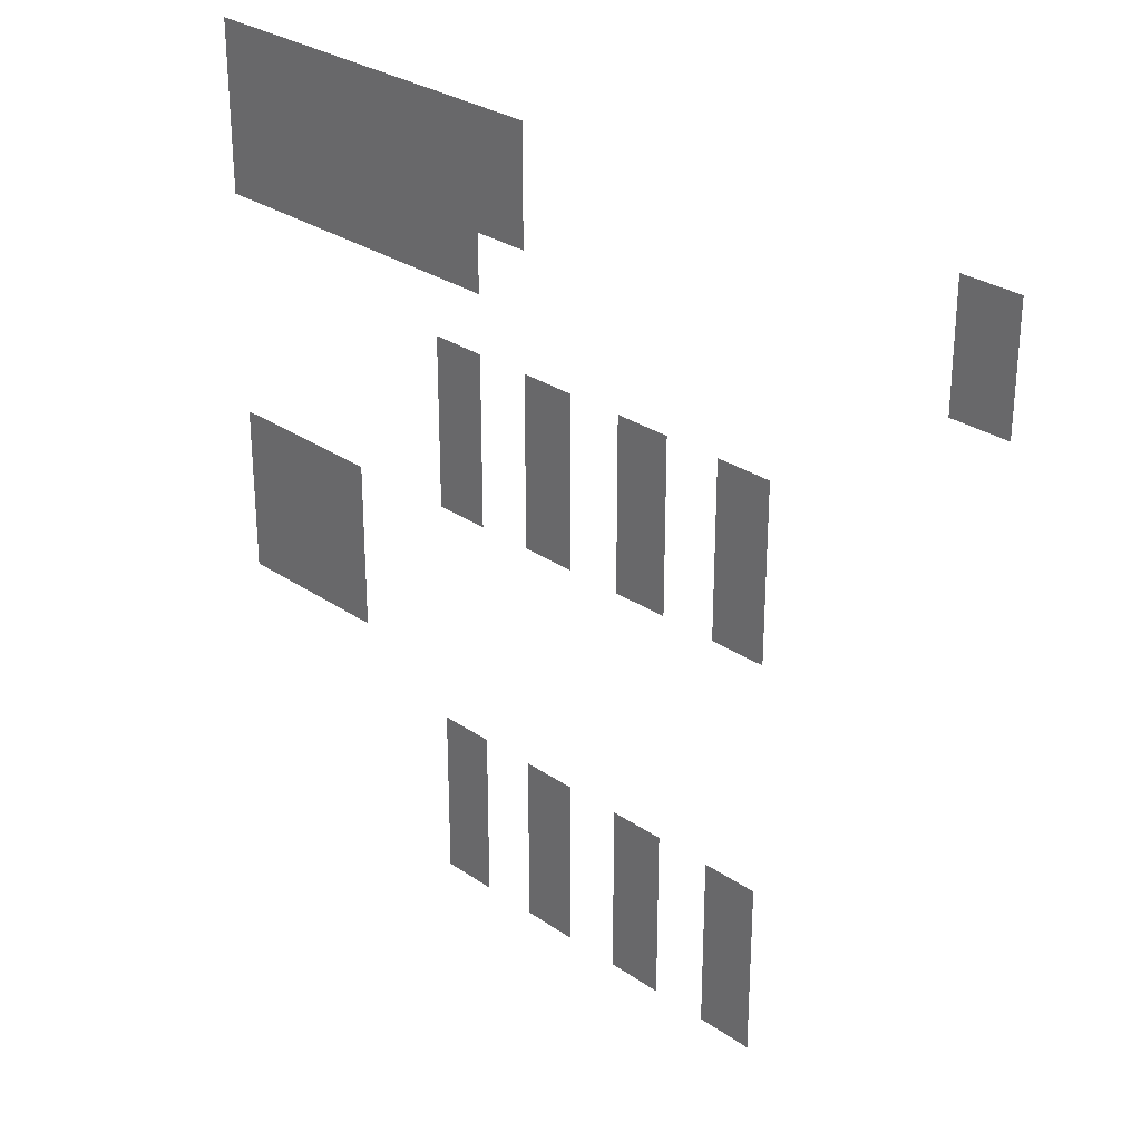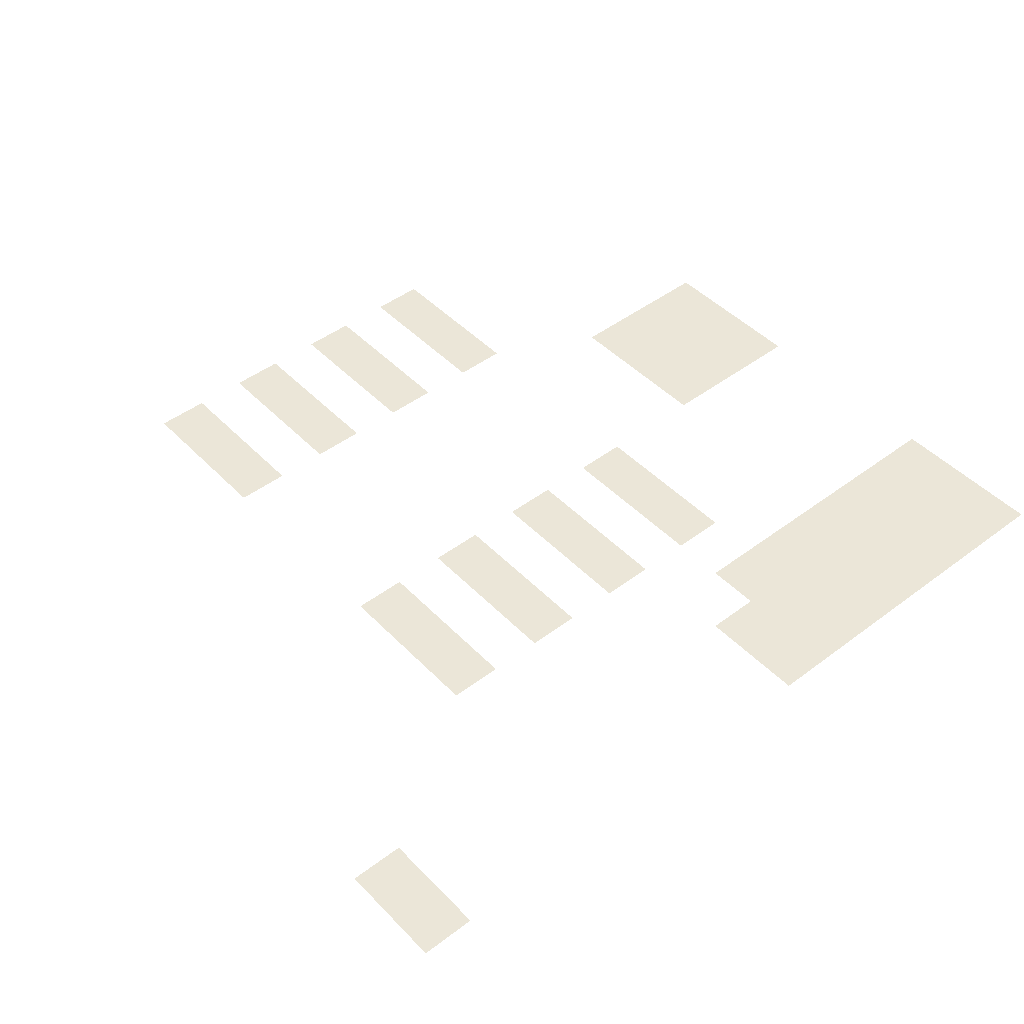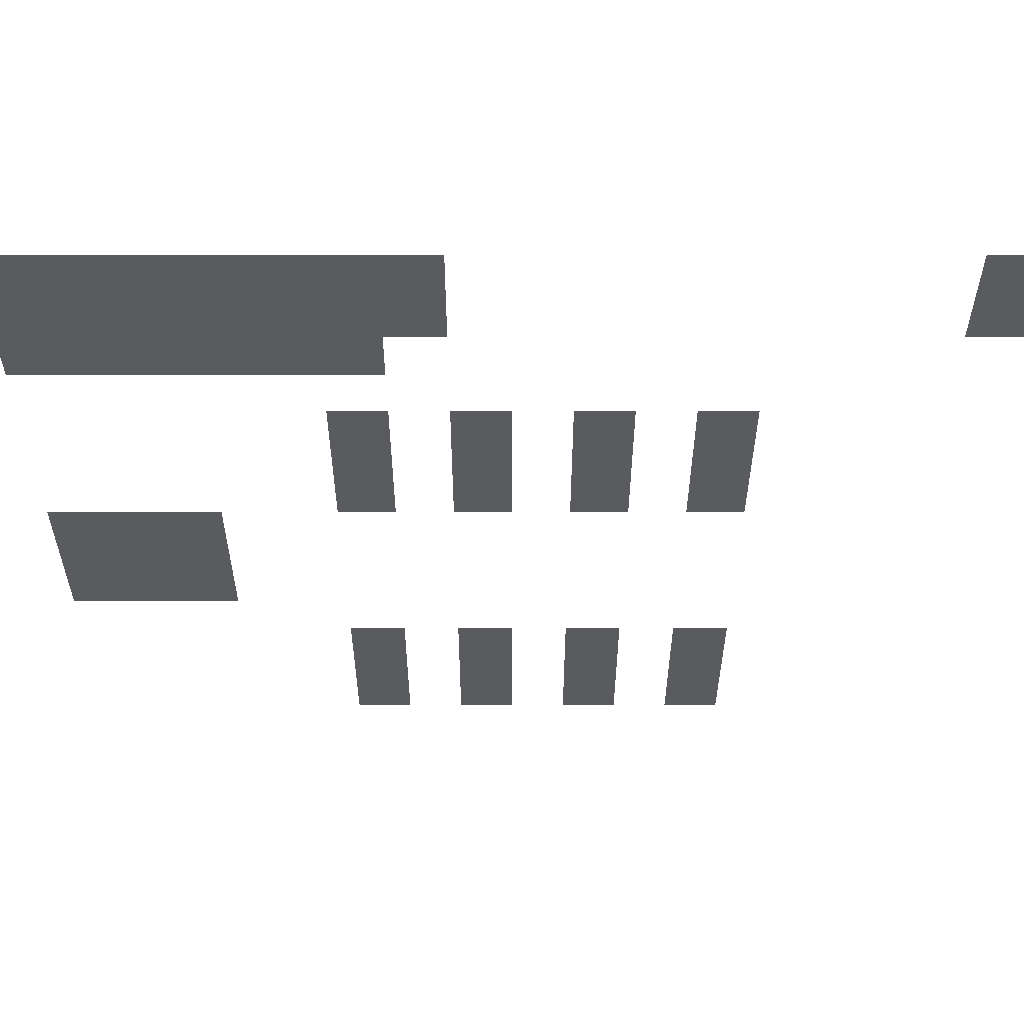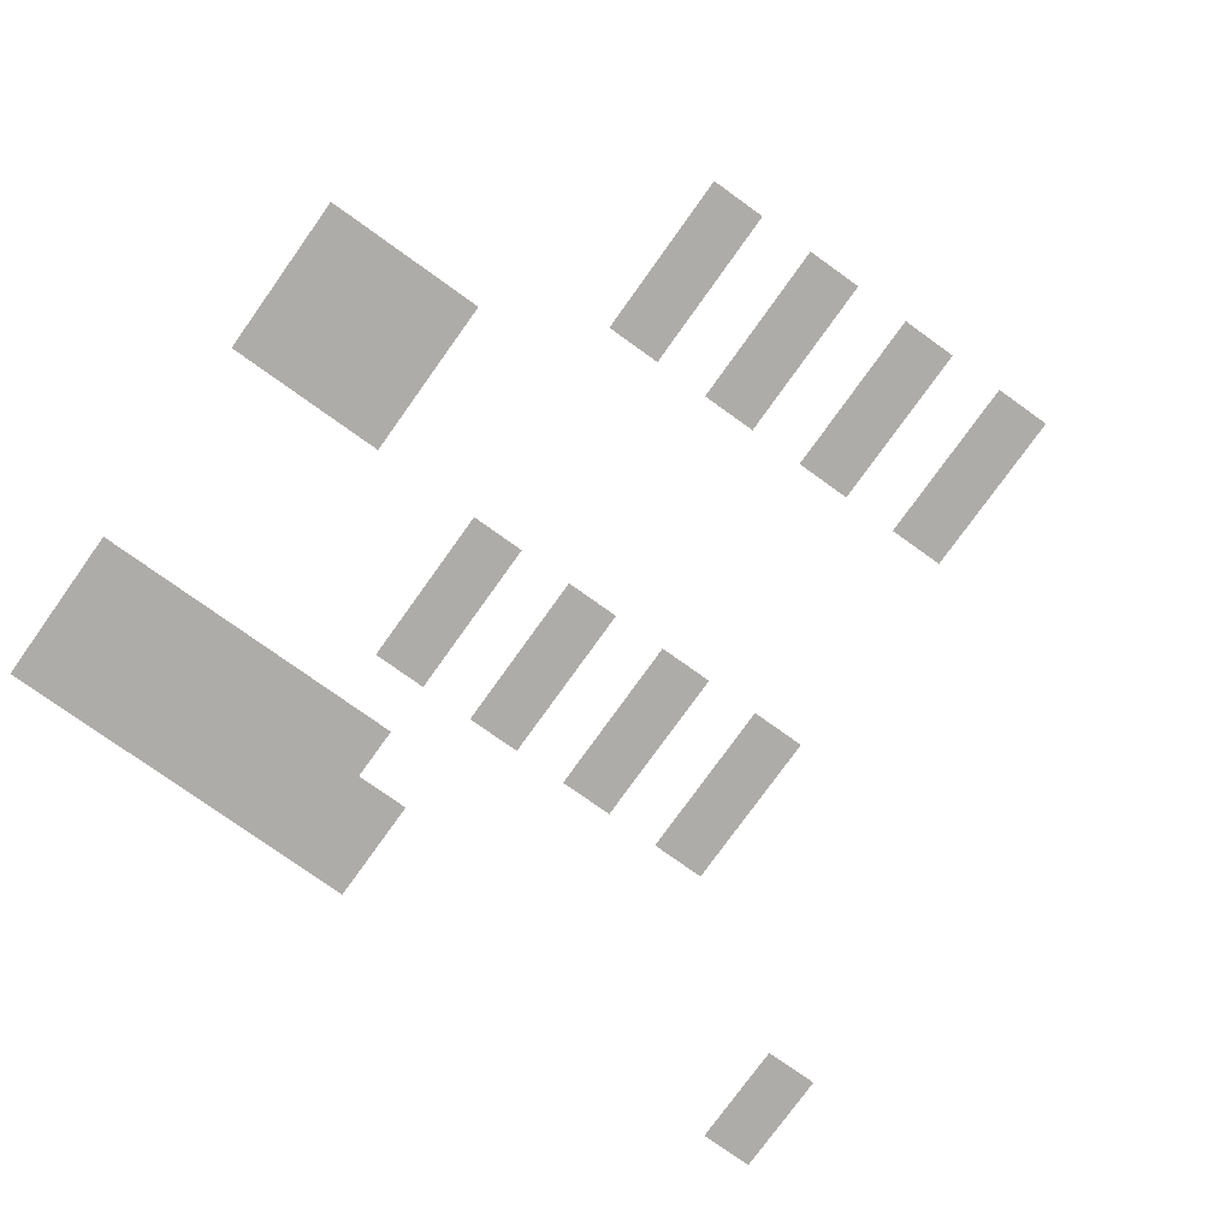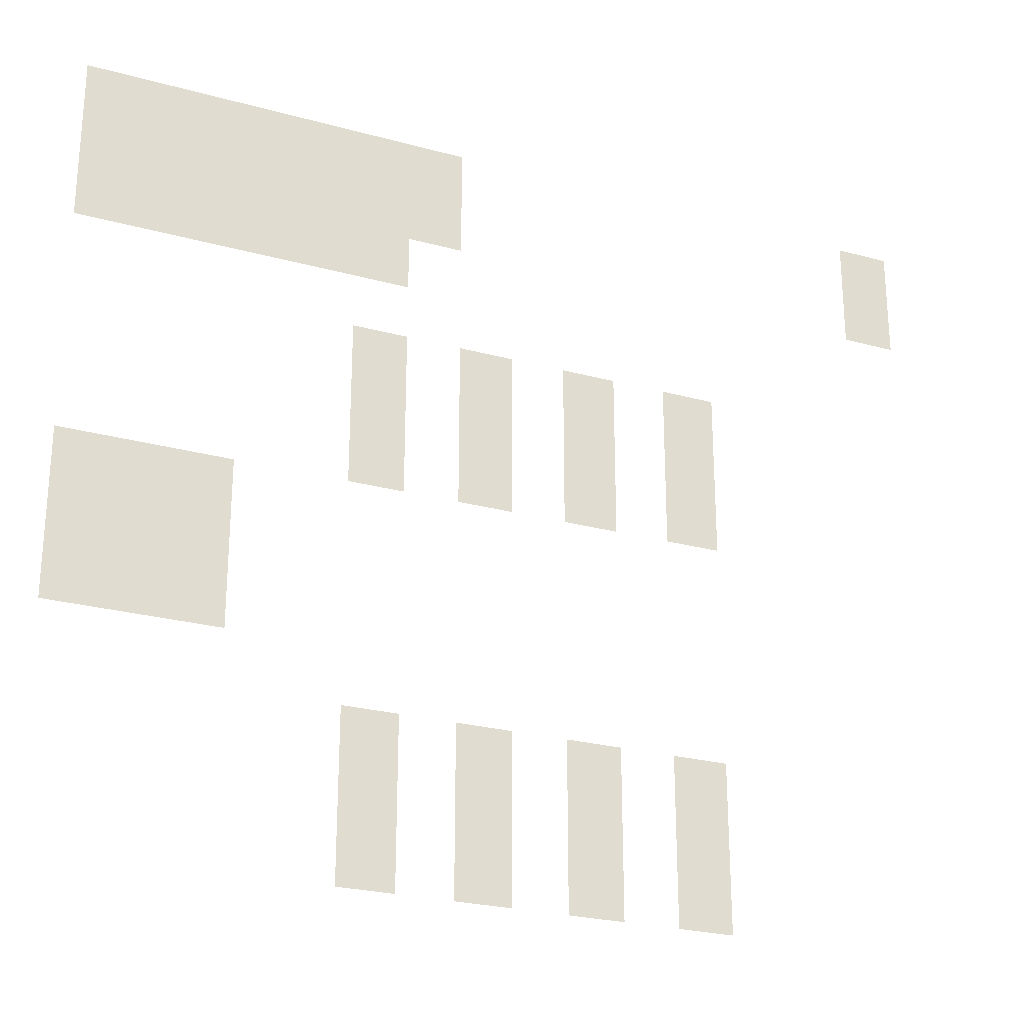
<metadata>
{"format":"obj","ext":"obj","renderer":"f3d","projection":"perspective","resolution":1024,"background":"white","views":[{"elev":28.7,"azim":45.9,"up":"+Y"},{"elev":46.1,"azim":139.2,"up":"+Z"},{"elev":57.2,"azim":-0.0,"up":"+Y"},{"elev":-76.9,"azim":-35.6,"up":"+Z"},{"elev":-25.4,"azim":-23.8,"up":"+Y"}]}
</metadata>
<code>
v -17 -2 0
v -18 -2 0
v -18 -1 0
v -17 -1 0
v -16 -2 0
v -17 -2 0
v -17 -1 0
v -16 -1 0
v -15 -2 0
v -16 -2 0
v -16 -1 0
v -15 -1 0
v -14 -2 0
v -15 -2 0
v -15 -1 0
v -14 -1 0
v -13 -2 0
v -14 -2 0
v -14 -1 0
v -13 -1 0
v -12 -2 0
v -13 -2 0
v -13 -1 0
v -12 -1 0
v -11 -2 0
v -12 -2 0
v -12 -1 0
v -11 -1 0
v -2 -2 0
v -3 -2 0
v -3 -1 0
v -2 -1 0
v -17 -3 0
v -18 -3 0
v -18 -2 0
v -17 -2 0
v -16 -3 0
v -17 -3 0
v -17 -2 0
v -16 -2 0
v -15 -3 0
v -16 -3 0
v -16 -2 0
v -15 -2 0
v -14 -3 0
v -15 -3 0
v -15 -2 0
v -14 -2 0
v -13 -3 0
v -14 -3 0
v -14 -2 0
v -13 -2 0
v -12 -3 0
v -13 -3 0
v -13 -2 0
v -12 -2 0
v -11 -3 0
v -12 -3 0
v -12 -2 0
v -11 -2 0
v -2 -3 0
v -3 -3 0
v -3 -2 0
v -2 -2 0
v -17 -4 0
v -18 -4 0
v -18 -3 0
v -17 -3 0
v -16 -4 0
v -17 -4 0
v -17 -3 0
v -16 -3 0
v -15 -4 0
v -16 -4 0
v -16 -3 0
v -15 -3 0
v -14 -4 0
v -15 -4 0
v -15 -3 0
v -14 -3 0
v -13 -4 0
v -14 -4 0
v -14 -3 0
v -13 -3 0
v -12 -4 0
v -13 -4 0
v -13 -3 0
v -12 -3 0
v -12 -6 0
v -13 -6 0
v -13 -5 0
v -12 -5 0
v -10 -6 0
v -11 -6 0
v -11 -5 0
v -10 -5 0
v -8 -6 0
v -9 -6 0
v -9 -5 0
v -8 -5 0
v -6 -6 0
v -7 -6 0
v -7 -5 0
v -6 -5 0
v -12 -7 0
v -13 -7 0
v -13 -6 0
v -12 -6 0
v -10 -7 0
v -11 -7 0
v -11 -6 0
v -10 -6 0
v -8 -7 0
v -9 -7 0
v -9 -6 0
v -8 -6 0
v -6 -7 0
v -7 -7 0
v -7 -6 0
v -6 -6 0
v -12 -8 0
v -13 -8 0
v -13 -7 0
v -12 -7 0
v -10 -8 0
v -11 -8 0
v -11 -7 0
v -10 -7 0
v -8 -8 0
v -9 -8 0
v -9 -7 0
v -8 -7 0
v -6 -8 0
v -7 -8 0
v -7 -7 0
v -6 -7 0
v -17 -9 0
v -18 -9 0
v -18 -8 0
v -17 -8 0
v -16 -9 0
v -17 -9 0
v -17 -8 0
v -16 -8 0
v -15 -9 0
v -16 -9 0
v -16 -8 0
v -15 -8 0
v -17 -10 0
v -18 -10 0
v -18 -9 0
v -17 -9 0
v -16 -10 0
v -17 -10 0
v -17 -9 0
v -16 -9 0
v -15 -10 0
v -16 -10 0
v -16 -9 0
v -15 -9 0
v -17 -11 0
v -18 -11 0
v -18 -10 0
v -17 -10 0
v -16 -11 0
v -17 -11 0
v -17 -10 0
v -16 -10 0
v -15 -11 0
v -16 -11 0
v -16 -10 0
v -15 -10 0
v -12 -13 0
v -13 -13 0
v -13 -12 0
v -12 -12 0
v -10 -13 0
v -11 -13 0
v -11 -12 0
v -10 -12 0
v -8 -13 0
v -9 -13 0
v -9 -12 0
v -8 -12 0
v -6 -13 0
v -7 -13 0
v -7 -12 0
v -6 -12 0
v -12 -14 0
v -13 -14 0
v -13 -13 0
v -12 -13 0
v -10 -14 0
v -11 -14 0
v -11 -13 0
v -10 -13 0
v -8 -14 0
v -9 -14 0
v -9 -13 0
v -8 -13 0
v -6 -14 0
v -7 -14 0
v -7 -13 0
v -6 -13 0
v -12 -15 0
v -13 -15 0
v -13 -14 0
v -12 -14 0
v -10 -15 0
v -11 -15 0
v -11 -14 0
v -10 -14 0
v -8 -15 0
v -9 -15 0
v -9 -14 0
v -8 -14 0
v -6 -15 0
v -7 -15 0
v -7 -14 0
v -6 -14 0
g CIEROOM3_mesh_0004
f 1 2 3 4
f 5 6 7 8
f 9 10 11 12
f 13 14 15 16
f 17 18 19 20
f 21 22 23 24
f 25 26 27 28
f 29 30 31 32
f 33 34 35 36
f 37 38 39 40
f 41 42 43 44
f 45 46 47 48
f 49 50 51 52
f 53 54 55 56
f 57 58 59 60
f 61 62 63 64
f 65 66 67 68
f 69 70 71 72
f 73 74 75 76
f 77 78 79 80
f 81 82 83 84
f 85 86 87 88
f 89 90 91 92
f 93 94 95 96
f 97 98 99 100
f 101 102 103 104
f 105 106 107 108
f 109 110 111 112
f 113 114 115 116
f 117 118 119 120
f 121 122 123 124
f 125 126 127 128
f 129 130 131 132
f 133 134 135 136
f 137 138 139 140
f 141 142 143 144
f 145 146 147 148
f 149 150 151 152
f 153 154 155 156
f 157 158 159 160
f 161 162 163 164
f 165 166 167 168
f 169 170 171 172
f 173 174 175 176
f 177 178 179 180
f 181 182 183 184
f 185 186 187 188
f 189 190 191 192
f 193 194 195 196
f 197 198 199 200
f 201 202 203 204
f 205 206 207 208
f 209 210 211 212
f 213 214 215 216
f 217 218 219 220

</code>
